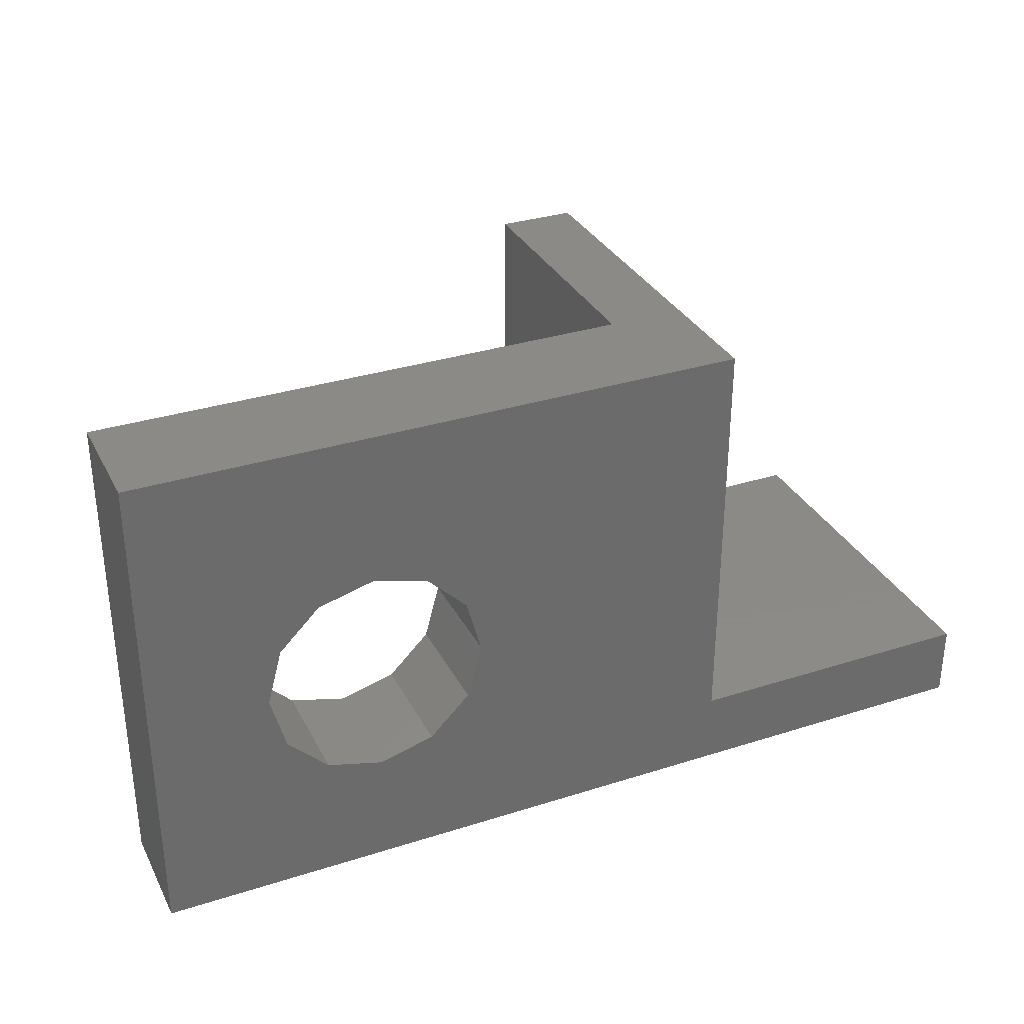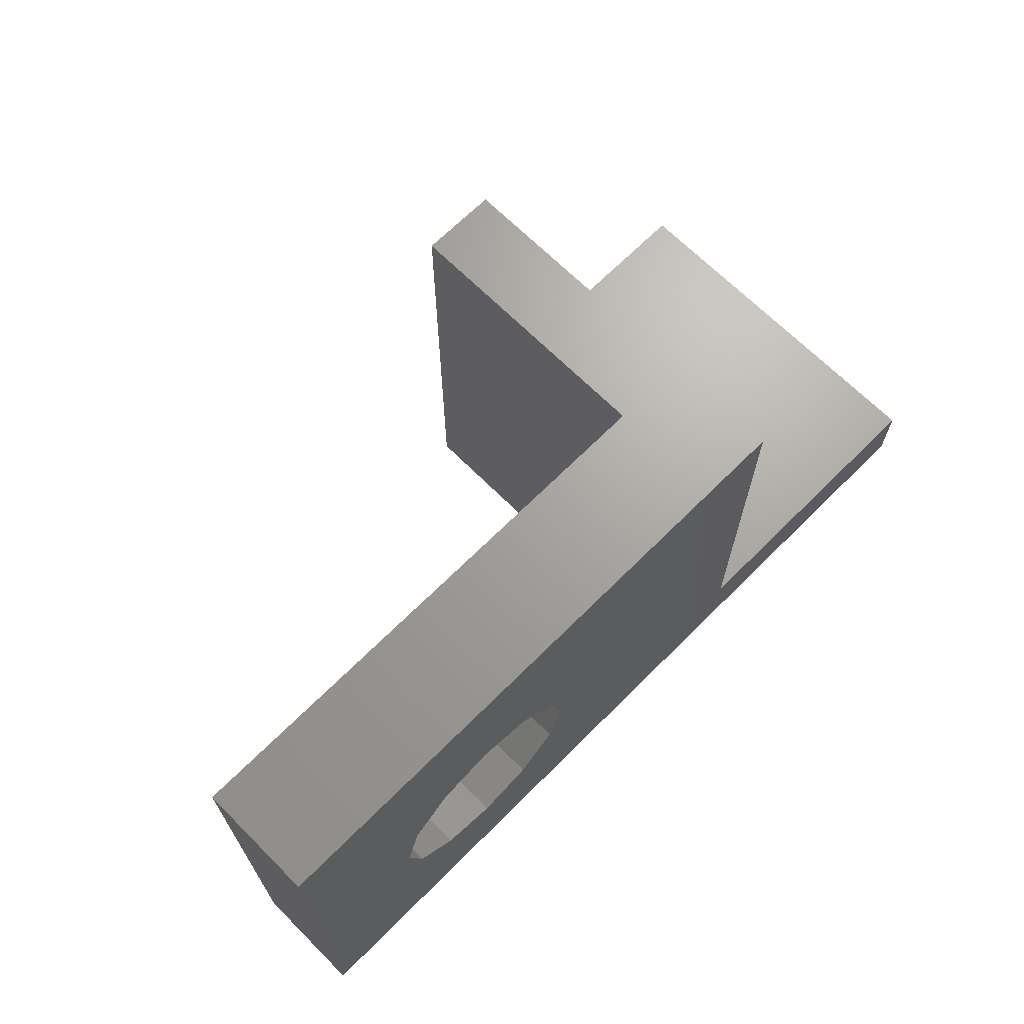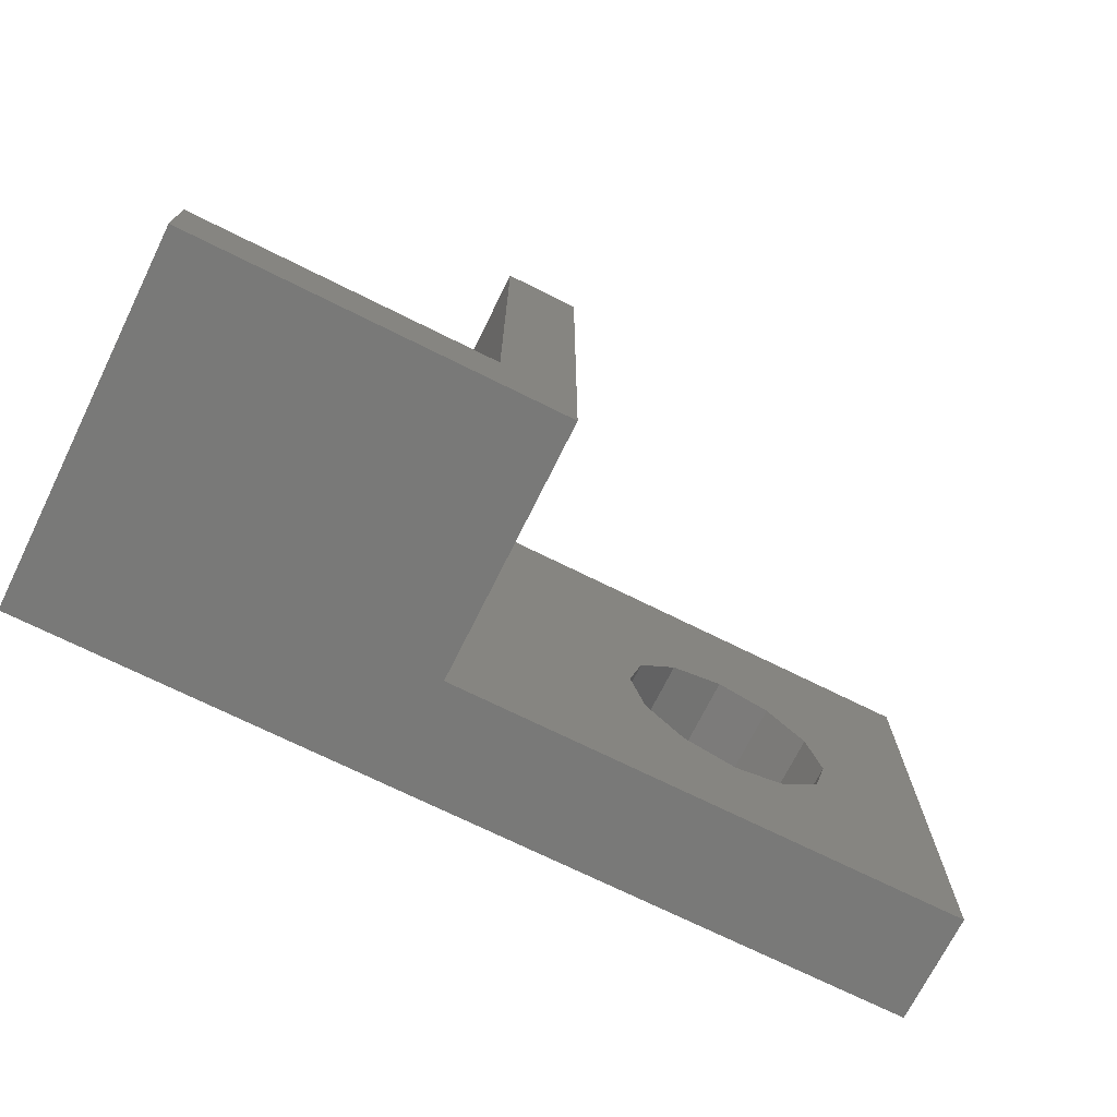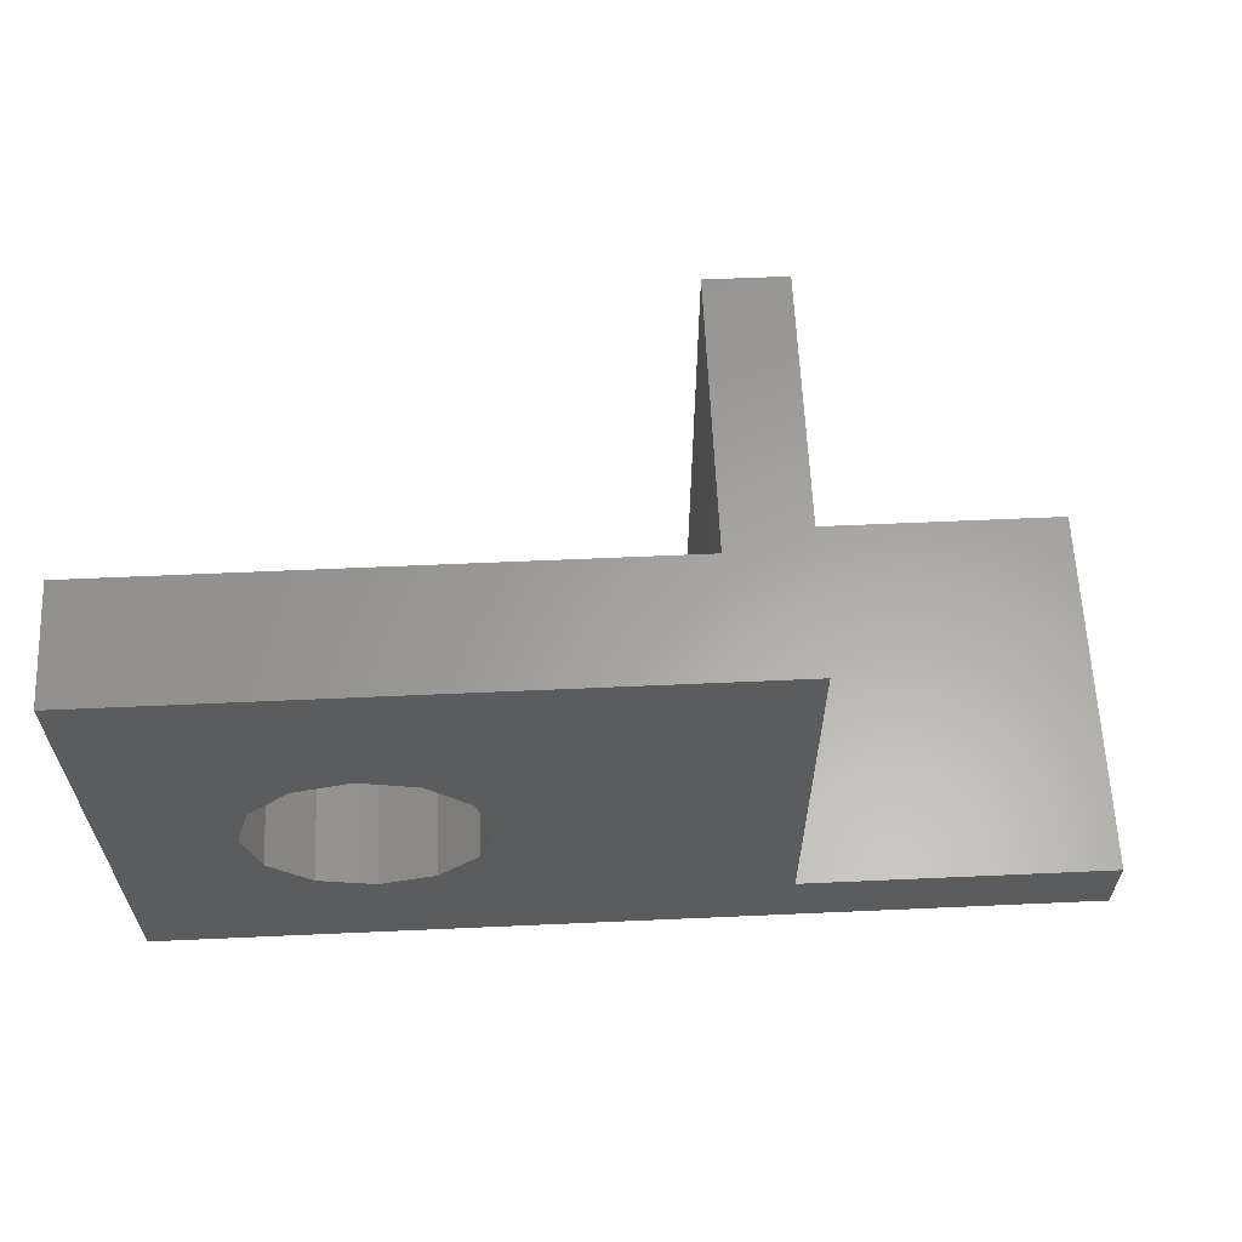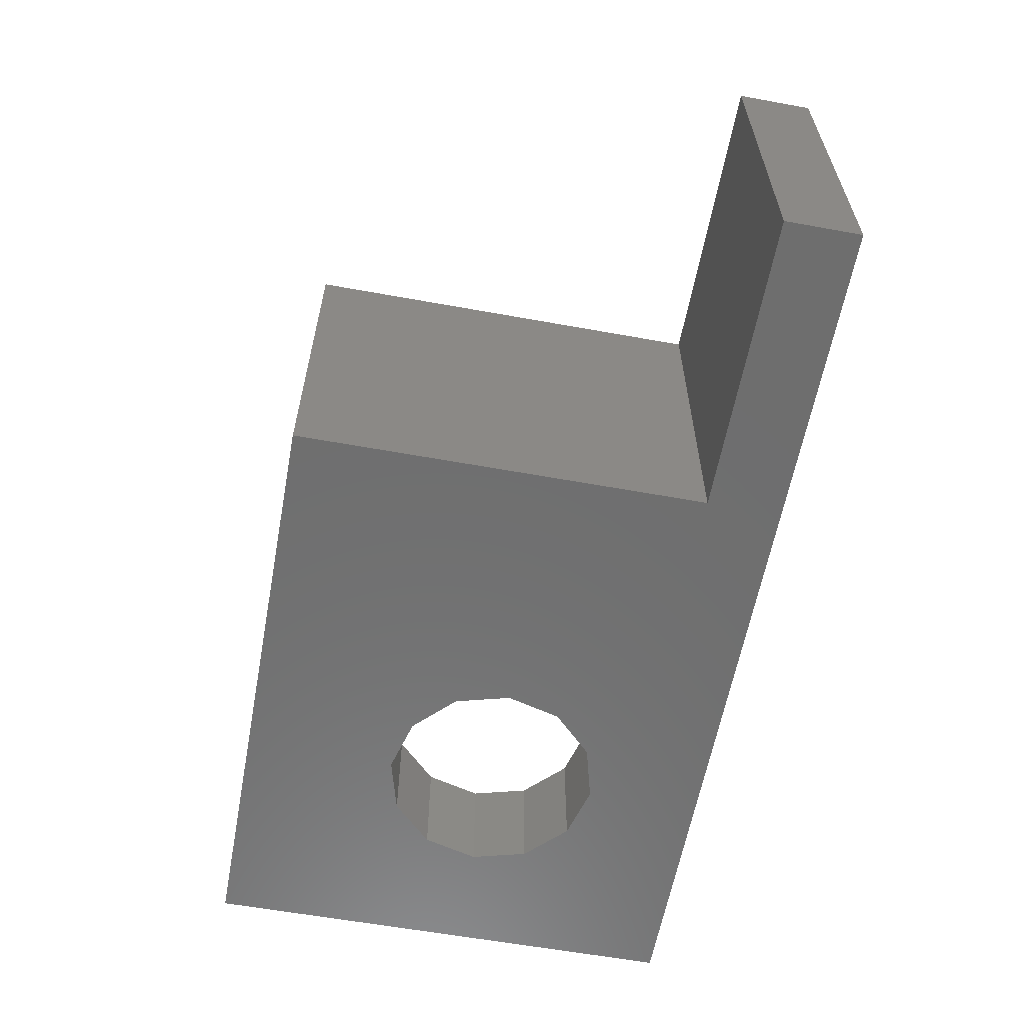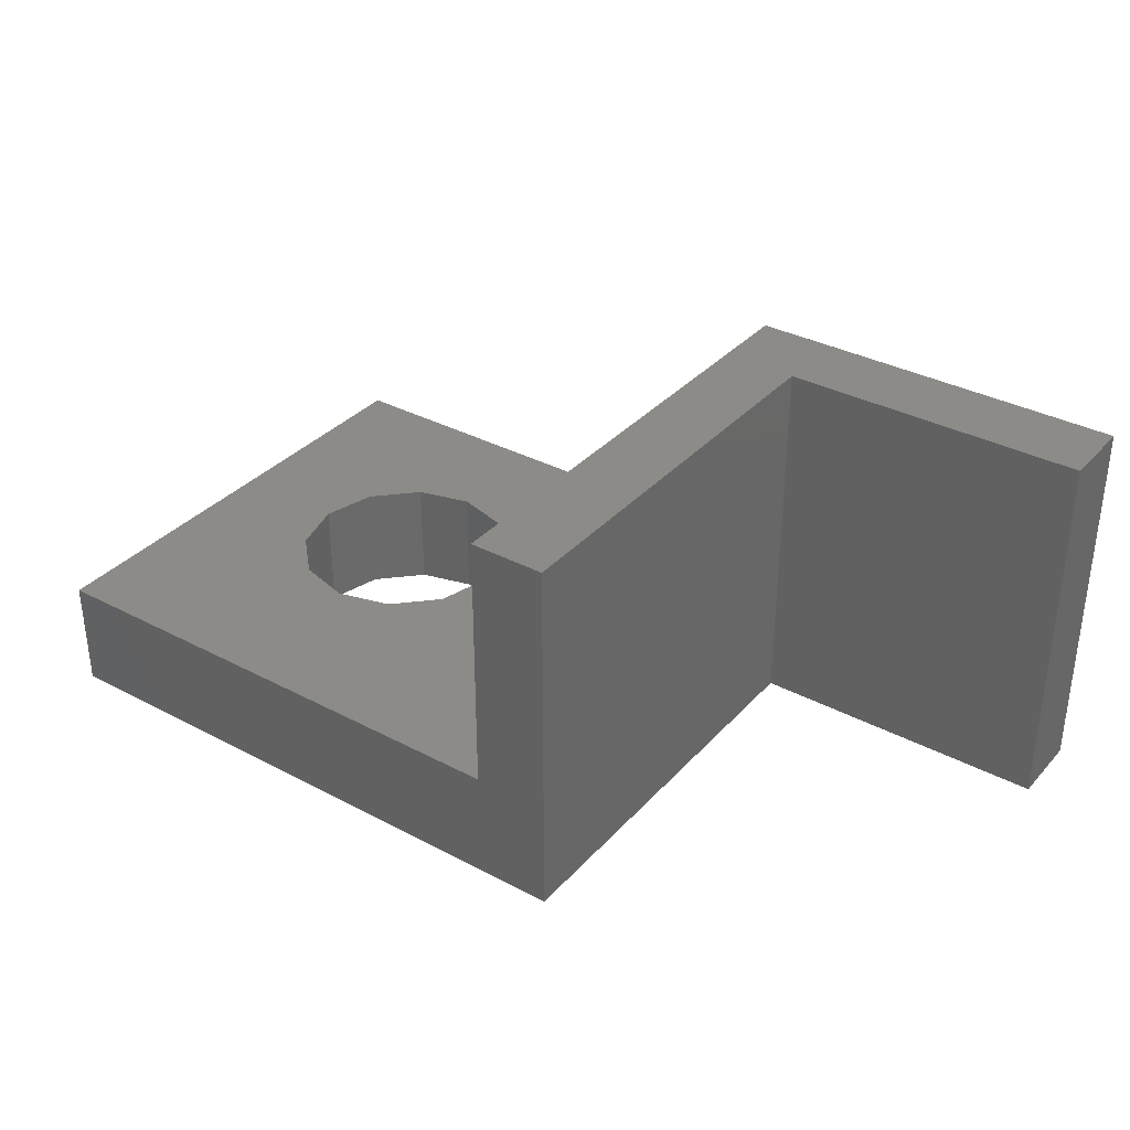
<metadata>
{"format":"stl","ext":"stl","renderer":"f3d","projection":"perspective","resolution":1024,"background":"white","views":[{"elev":32.4,"azim":156.1,"up":"+Y"},{"elev":67.9,"azim":135.0,"up":"+Y"},{"elev":-72.0,"azim":-26.4,"up":"+Y"},{"elev":61.7,"azim":177.4,"up":"+Y"},{"elev":-60.4,"azim":-100.5,"up":"+Z"},{"elev":34.4,"azim":-144.5,"up":"+Z"}]}
</metadata>
<code>
# stl→obj: 40 verts, 80 faces
v -8 0 0
v -8 0 10
v -8 2 0
v -8 2 10
v 2 0 3
v 16 0 0
v 2 0 10
v 16 0 3
v 0 2 0
v 7.1 6 0
v 0 13 0
v 11.45 8.511 0
v 16 13 0
v 7.489 4.55 0
v 11.45 3.489 0
v 10 3.1 0
v 8.55 3.489 0
v 12.51 4.55 0
v 12.9 6 0
v 7.489 7.45 0
v 8.55 8.511 0
v 12.51 7.45 0
v 10 8.9 0
v 0 2 10
v 2 13 10
v 0 13 10
v 2 13 3
v 10 3.1 3
v 7.489 4.55 3
v 7.1 6 3
v 7.489 7.45 3
v 11.45 3.489 3
v 16 13 3
v 8.55 8.511 3
v 10 8.9 3
v 12.51 4.55 3
v 11.45 8.511 3
v 12.51 7.45 3
v 12.9 6 3
v 8.55 3.489 3
f 1 2 3
f 3 2 4
f 5 1 6
f 5 7 2
f 2 1 5
f 8 5 6
f 1 3 6
f 6 3 9
f 10 9 11
f 12 11 13
f 14 9 10
f 15 6 16
f 17 9 14
f 6 9 17
f 6 17 16
f 18 6 15
f 6 18 13
f 18 19 13
f 20 11 21
f 19 22 13
f 23 11 12
f 22 12 13
f 21 11 23
f 10 11 20
f 3 4 9
f 9 4 24
f 4 2 7
f 24 4 7
f 25 24 7
f 26 24 25
f 7 5 27
f 25 7 27
f 28 5 8
f 27 5 29
f 27 29 30
f 27 30 31
f 32 28 8
f 33 27 34
f 33 34 35
f 36 32 8
f 33 35 37
f 33 38 8
f 33 37 38
f 38 39 8
f 40 5 28
f 29 5 40
f 31 34 27
f 39 36 8
f 8 6 13
f 33 8 13
f 33 13 27
f 11 26 27
f 11 27 13
f 27 26 25
f 9 24 11
f 11 24 26
f 20 31 30
f 10 20 30
f 30 29 14
f 10 30 14
f 21 34 31
f 20 21 31
f 23 35 34
f 21 23 34
f 12 37 35
f 23 12 35
f 22 38 37
f 12 22 37
f 39 38 19
f 19 38 22
f 39 19 36
f 36 19 18
f 36 18 32
f 32 18 15
f 32 15 28
f 28 15 16
f 28 16 40
f 40 16 17
f 40 17 29
f 29 17 14

</code>
